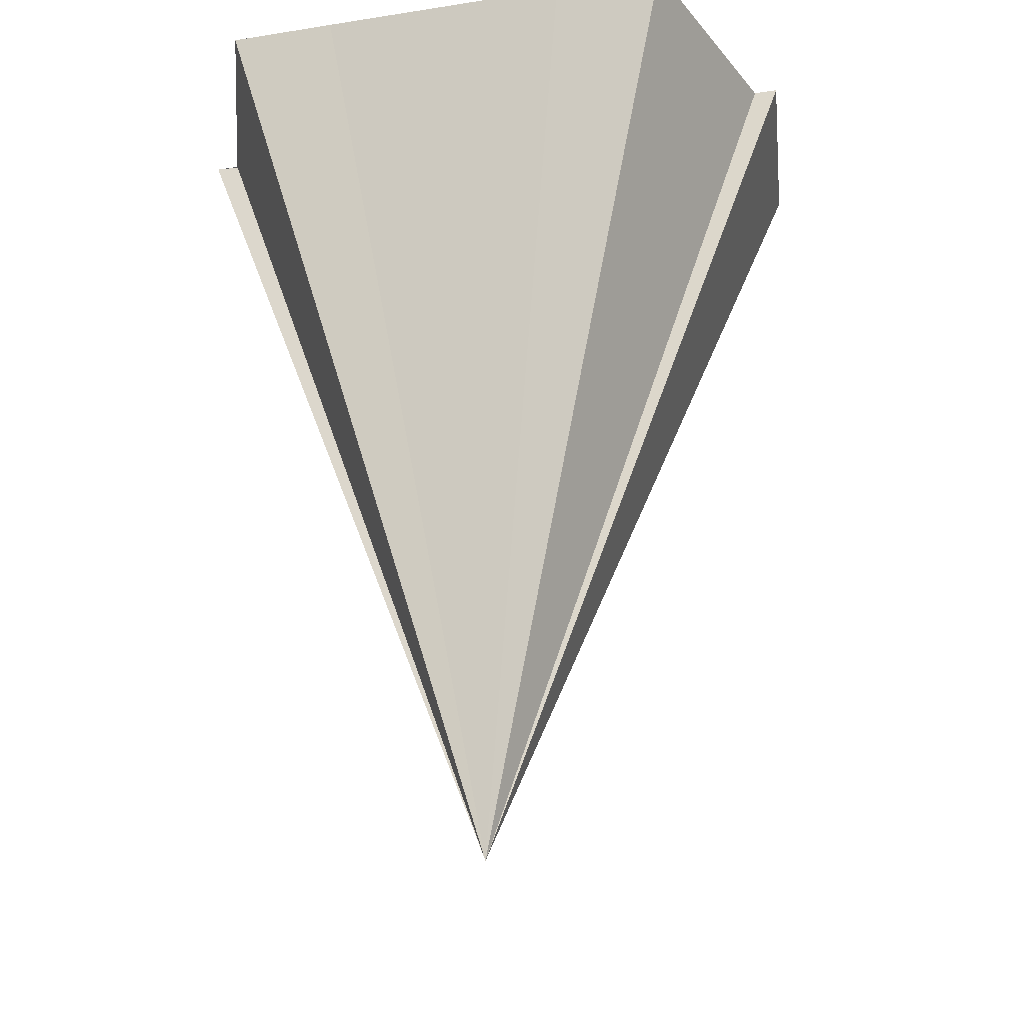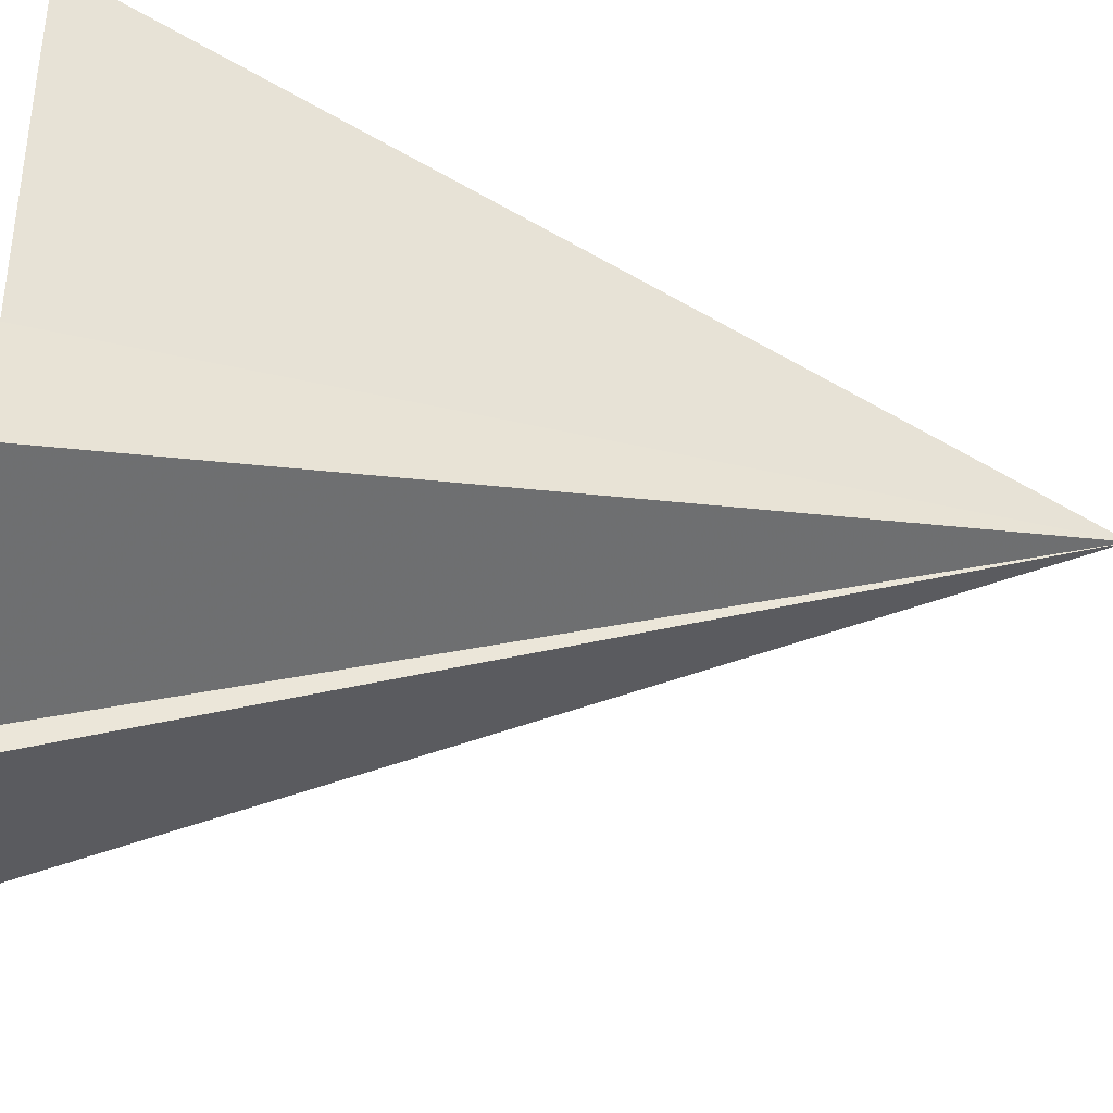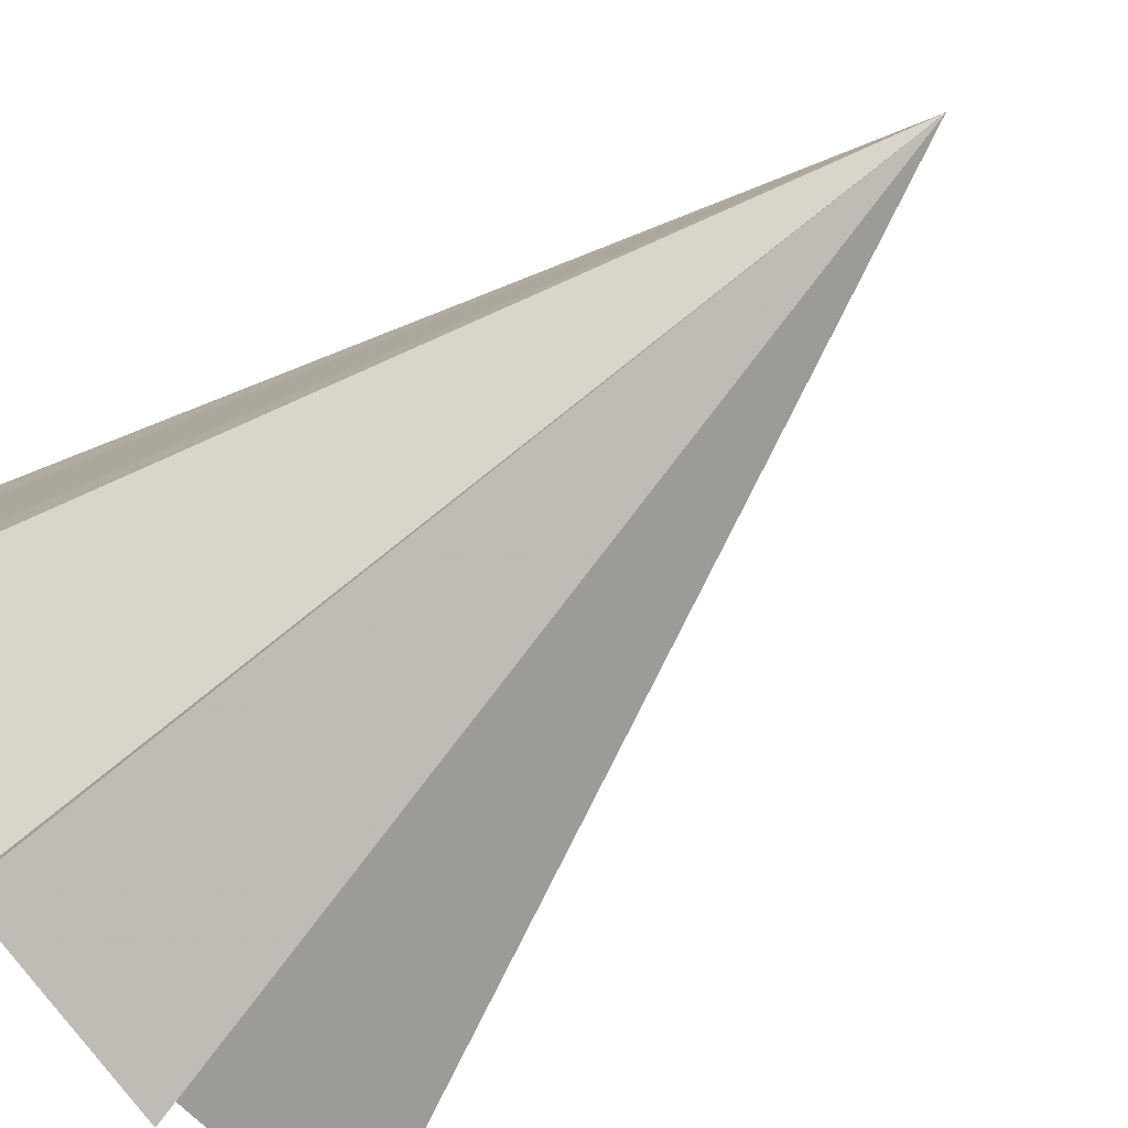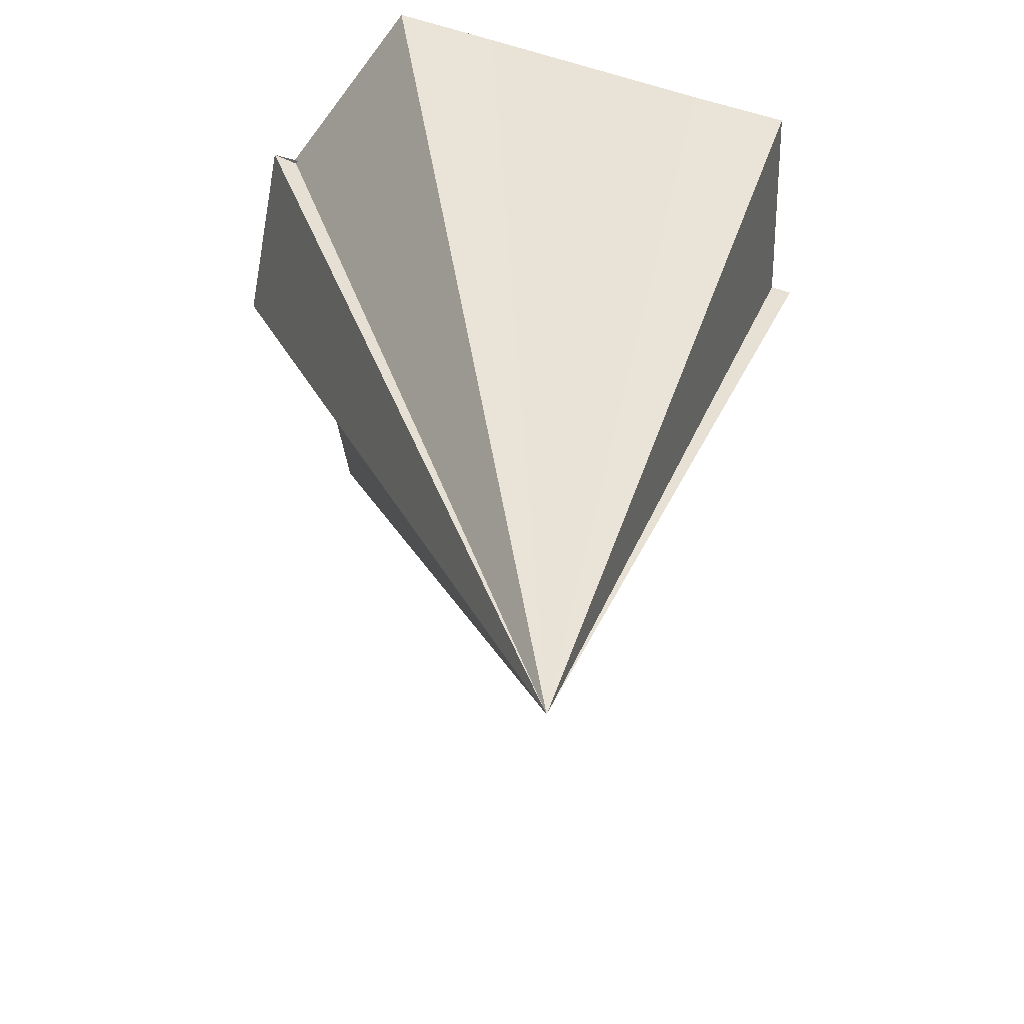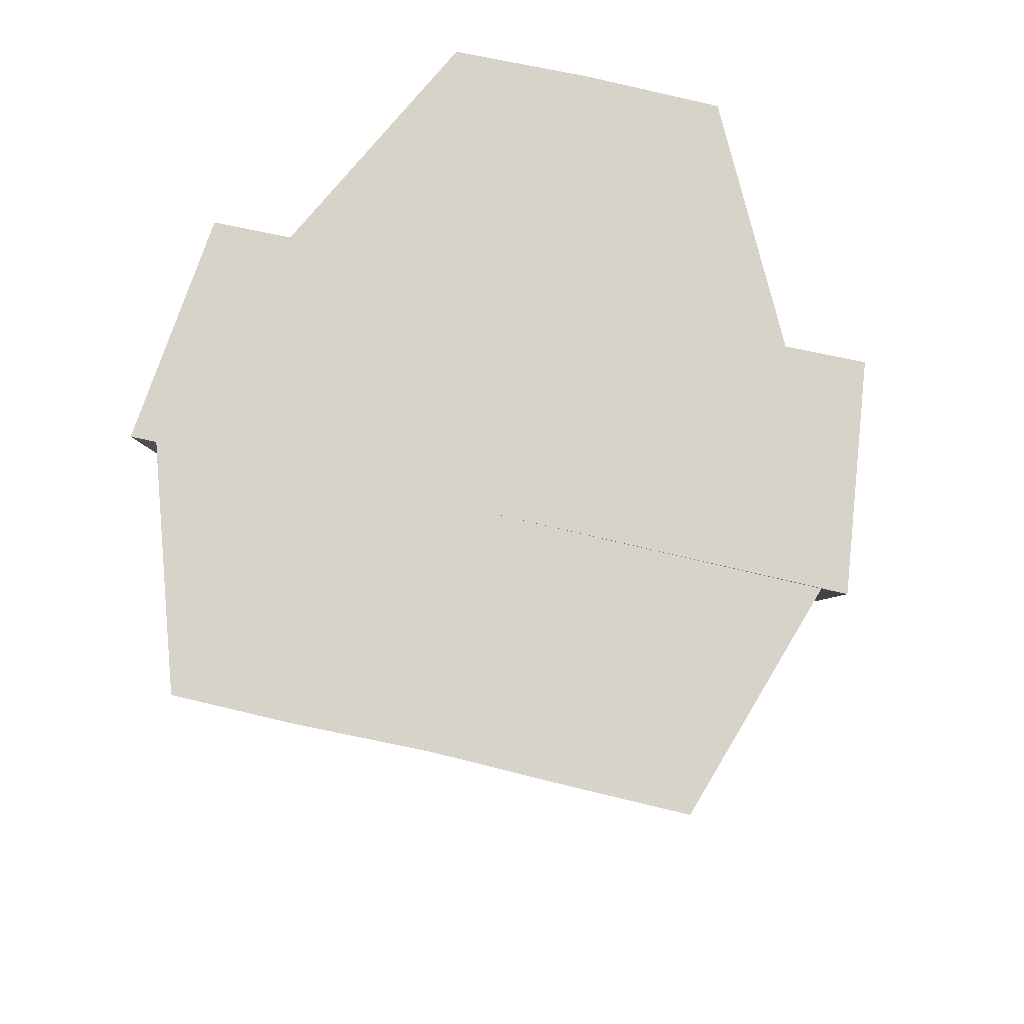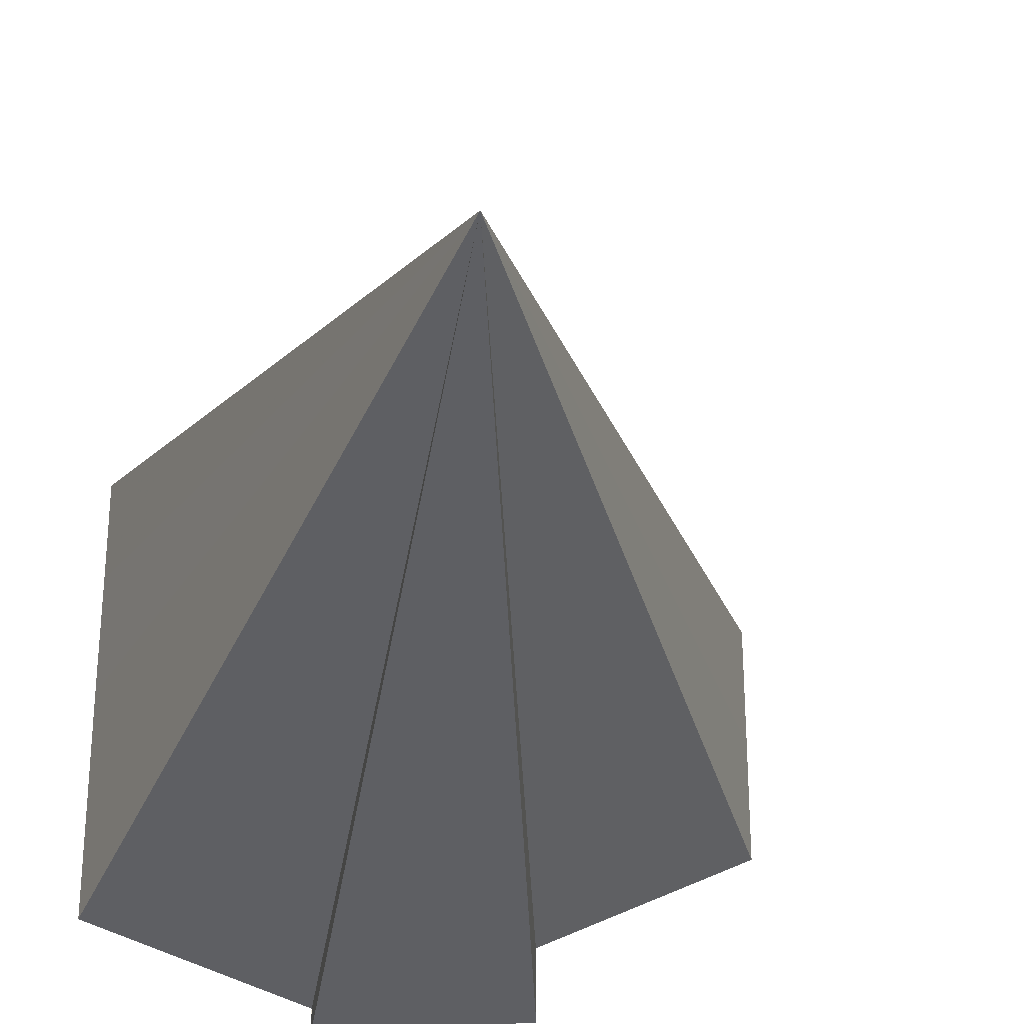
<metadata>
{"format":"obj","ext":"obj","renderer":"f3d","projection":"perspective","resolution":1024,"background":"white","views":[{"elev":-28.3,"azim":-77.0,"up":"+Y"},{"elev":-39.0,"azim":-100.8,"up":"+Z"},{"elev":-79.9,"azim":-53.6,"up":"+Z"},{"elev":-52.4,"azim":-107.0,"up":"+Y"},{"elev":76.7,"azim":-77.4,"up":"+Y"},{"elev":-28.6,"azim":-10.8,"up":"+Z"}]}
</metadata>
<code>
o 29616
v 2224 1885 22.33
v 2224 1885 22.34
v 2224 1885 22.35
v 2224 1885 22.36
v 2224 1885 22.36
v 2224 1885 22.34
v 2224 1885 22.35
v 2224 1885 22.34
v 2224 1885 22.35
v 2224 1885 22.36
v 2224 1885 22.36
v 2224 1885 22.36
v 2224 1885 22.36
v 2224 1885 22.35
v 2224 1885 22.34
v 2224 1885 22.33
v 2224 1885 22.34
v 2224 1885 22.34
v 2224 1885 22.34
v 2224 1885 22.35
v 2224 1885 22.36
v 2224 1885 22.36
v 2224 1885 22.36
v 2224 1885 22.33
v 2224 1885 22.35
v 2224 1885 22.34
v 2224 1885 22.34
v 2224 1885 22.34
v 2224 1885 22.35
v 2224 1885 22.36
v 2224 1885 22.36
v 2224 1885 22.36
v 2224 1885 22.34
v 2224 1885 22.34
v 2224 1885 22.34
v 2224 1885 22.35
v 2224 1885 22.36
v 2224 1885 22.36
v 2224 1885 22.36
f 1 2 3
f 4 5 3
f 2 6 7
f 6 8 7
f 8 9 7
f 9 10 7
f 10 11 7
f 11 12 7
f 12 13 14
f 15 16 14
f 17 18 7
f 19 17 7
f 20 19 7
f 21 20 7
f 22 21 7
f 23 22 7
f 24 25 26
f 26 25 27
f 27 25 28
f 28 25 29
f 29 25 30
f 30 25 31
f 31 25 32
f 32 25 4
f 33 25 34
f 35 25 33
f 36 25 35
f 37 25 36
f 38 25 37
f 39 25 38

</code>
